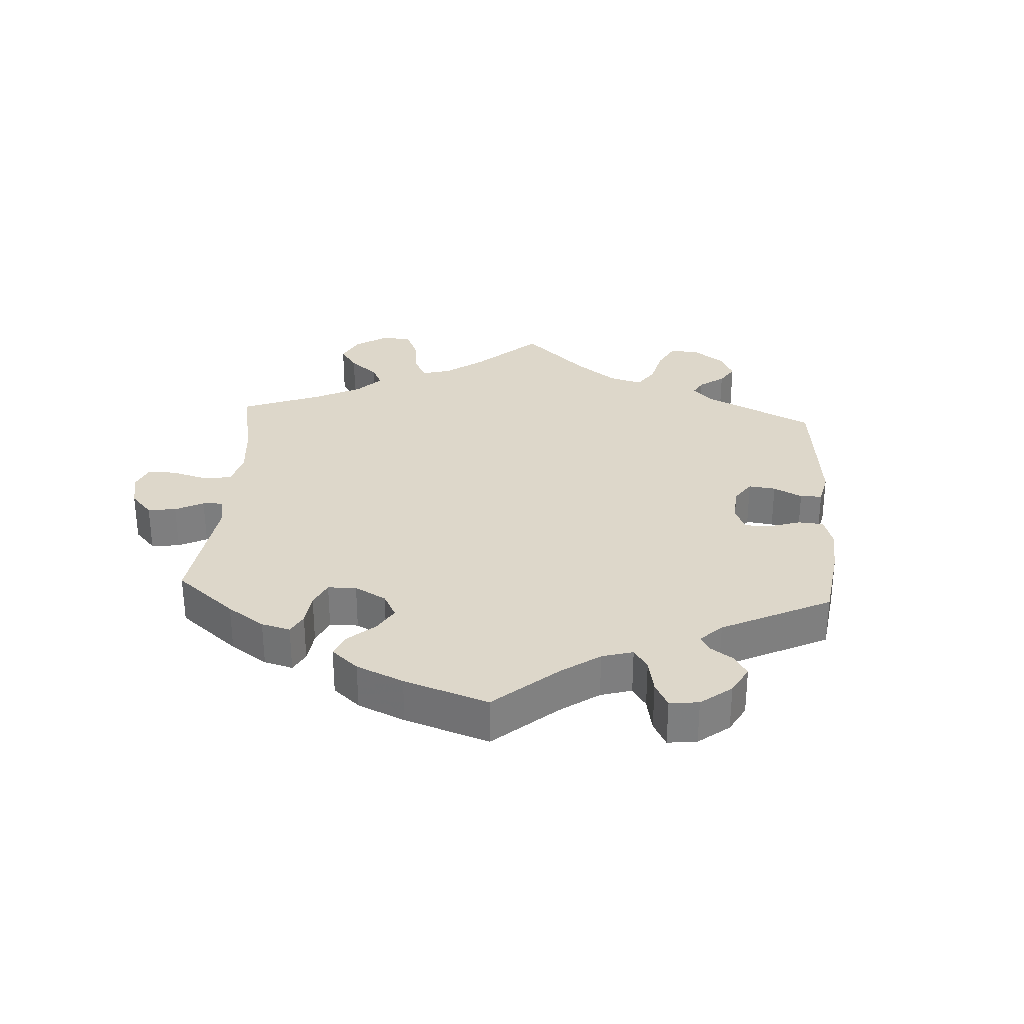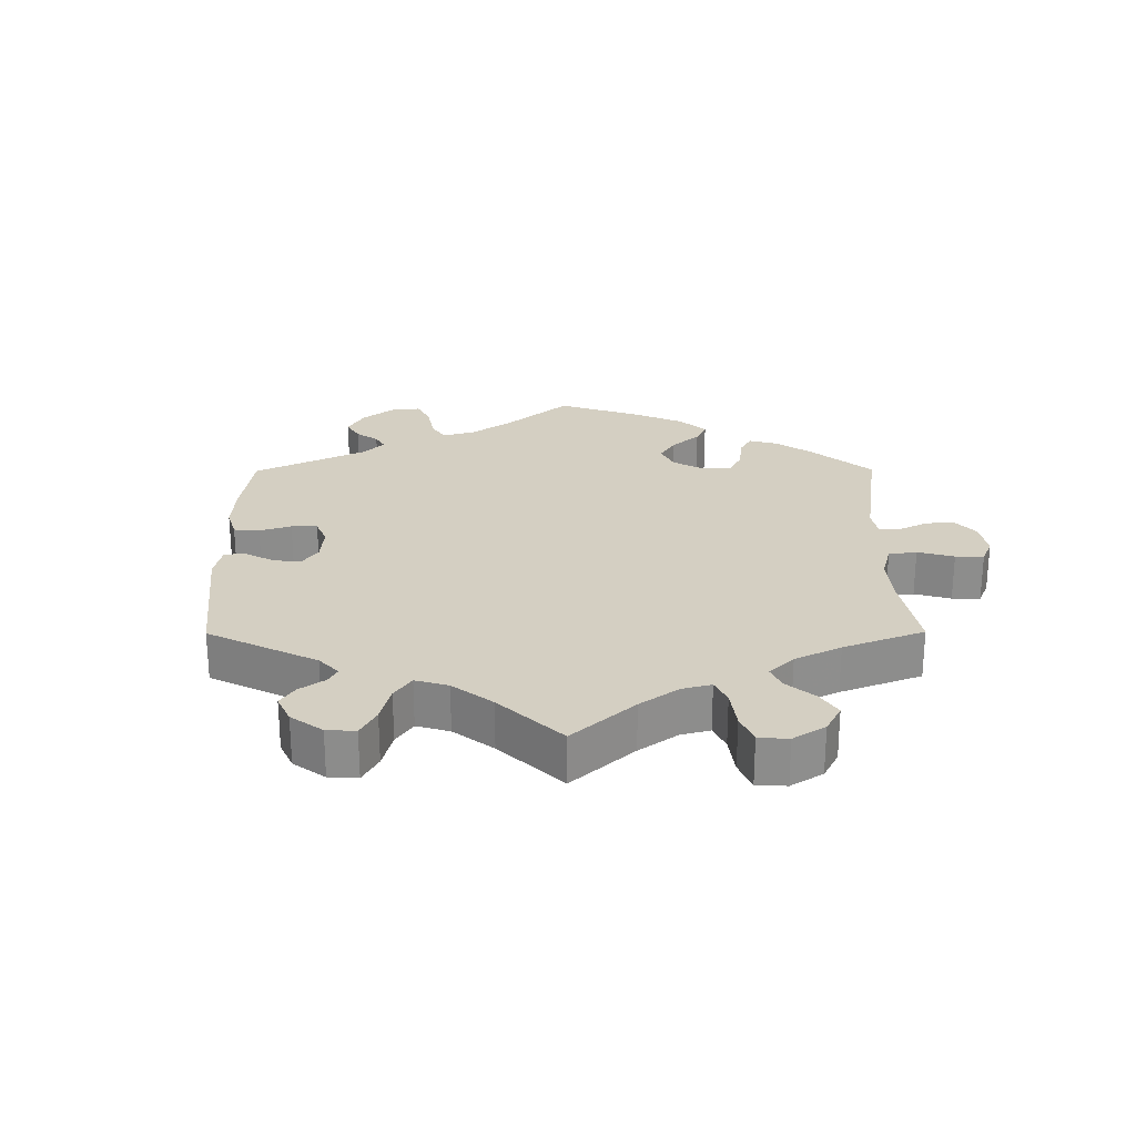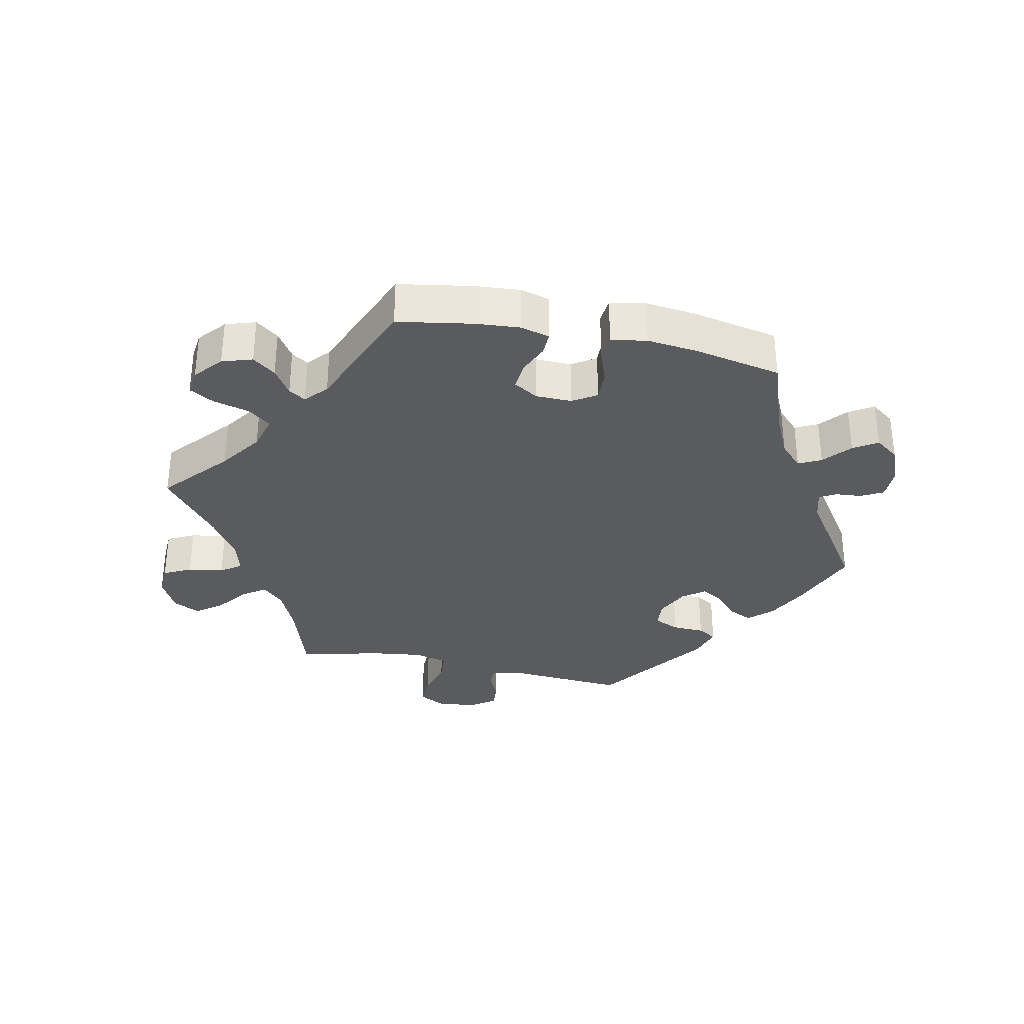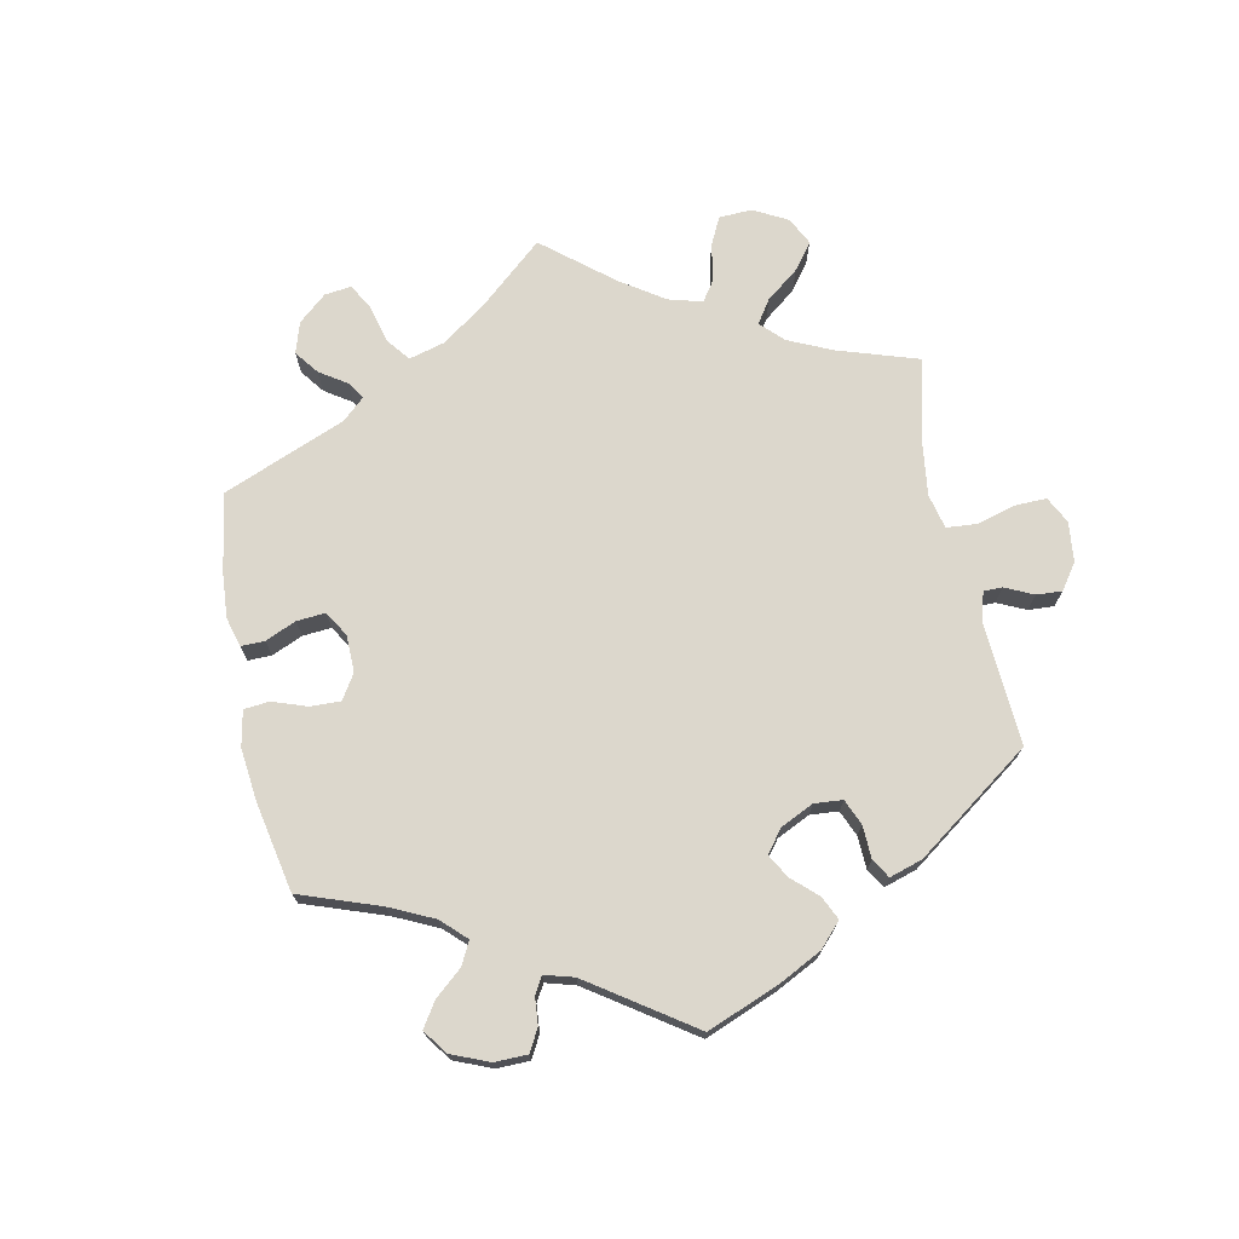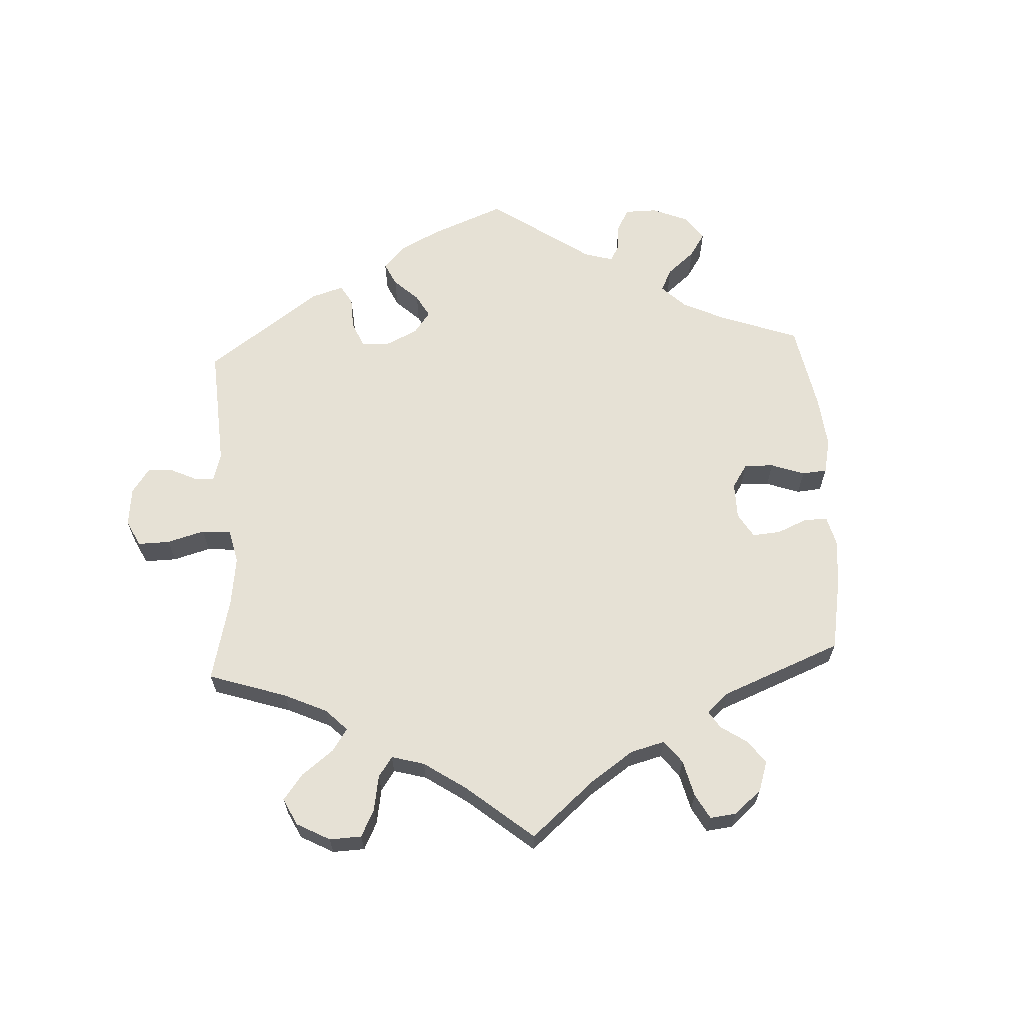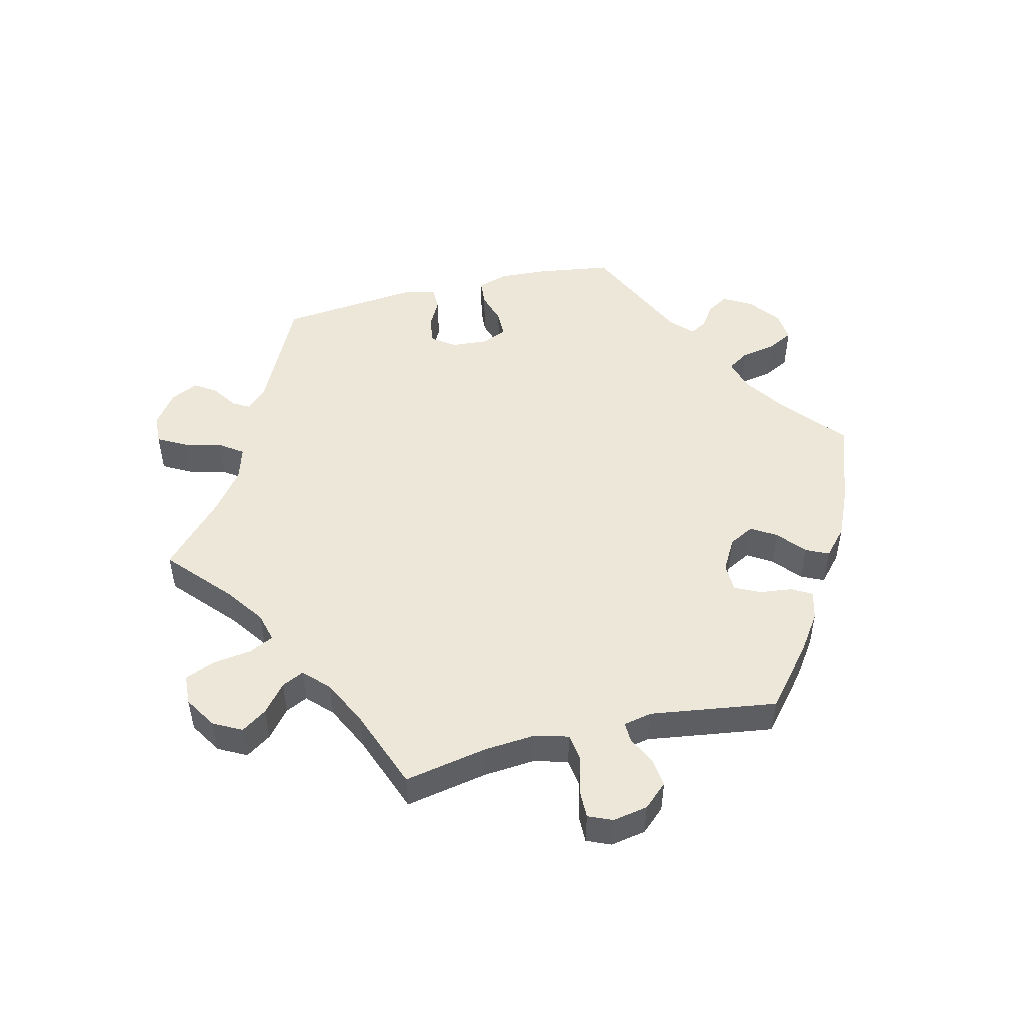
<metadata>
{"format":"obj","ext":"obj","renderer":"f3d","projection":"perspective","resolution":1024,"background":"white","views":[{"elev":30.9,"azim":63.5,"up":"+Y"},{"elev":25.5,"azim":-120.3,"up":"+Y"},{"elev":-33.2,"azim":17.9,"up":"+Y"},{"elev":72.8,"azim":108.4,"up":"+Y"},{"elev":64.5,"azim":-63.0,"up":"+Y"},{"elev":50.0,"azim":-43.6,"up":"+Y"}]}
</metadata>
<code>
v -0.153 0.07 -0.476
v -0.195 0.07 -0.466
v -0.209 0.07 -0.49
v -0.213 0.07 -0.536
v -0.23 0.07 -0.57
v -0.276 0.07 -0.574
v -0.33 0.07 -0.55
v -0.354 0.07 -0.513
v -0.329 0.07 -0.472
v -0.287 0.07 -0.431
v -0.268 0.07 -0.391
v -0.306 0.07 -0.355
v -0.376 0.07 -0.326
v -0.501 0.07 -0.289
v -0.475 0.07 -0.167
v -0.468 0.07 -0.096
v -0.48 0.07 -0.052
v -0.521 0.07 -0.055
v -0.577 0.07 -0.078
v -0.625 0.07 -0.084
v -0.65 0.07 -0.046
v -0.648 0.07 0.011
v -0.622 0.07 0.052
v -0.576 0.07 0.049
v -0.525 0.07 0.03
v -0.488 0.07 0.033
v -0.475 0.07 0.083
v -0.48 0.07 0.16
v -0.501 0.07 0.289
v -0.38 0.07 0.331
v -0.31 0.07 0.364
v -0.272 0.07 0.402
v -0.288 0.07 0.442
v -0.329 0.07 0.482
v -0.351 0.07 0.519
v -0.327 0.07 0.551
v -0.276 0.07 0.569
v -0.229 0.07 0.559
v -0.212 0.07 0.519
v -0.209 0.07 0.471
v -0.195 0.07 0.444
v -0.153 0.07 0.458
v 0 0.07 0.578
v 0.109 0.07 0.538
v 0.17 0.07 0.509
v 0.202 0.07 0.477
v 0.184 0.07 0.447
v 0.144 0.07 0.417
v 0.12 0.07 0.382
v 0.141 0.07 0.344
v 0.188 0.07 0.316
v 0.231 0.07 0.318
v 0.252 0.07 0.357
v 0.262 0.07 0.41
v 0.284 0.07 0.441
v 0.335 0.07 0.424
v 0.398 0.07 0.378
v 0.5 0.07 0.289
v 0.477 0.07 0.165
v 0.471 0.07 0.093
v 0.483 0.07 0.045
v 0.521 0.07 0.043
v 0.572 0.07 0.061
v 0.615 0.07 0.063
v 0.633 0.07 0.022
v 0.625 0.07 -0.037
v 0.6 0.07 -0.079
v 0.562 0.07 -0.078
v 0.526 0.07 -0.061
v 0.497 0.07 -0.061
v 0.486 0.07 -0.105
v 0.5 0.07 -0.289
v 0.409 0.07 -0.361
v 0.351 0.07 -0.399
v 0.304 0.07 -0.41
v 0.282 0.07 -0.378
v 0.271 0.07 -0.329
v 0.251 0.07 -0.295
v 0.21 0.07 -0.3
v 0.165 0.07 -0.331
v 0.147 0.07 -0.369
v 0.172 0.07 -0.402
v 0.213 0.07 -0.428
v 0.229 0.07 -0.457
v 0.191 0.07 -0.492
v 0 0.07 -0.578
v -0.153 0 -0.476
v -0.195 0 -0.466
v -0.209 0 -0.49
v -0.213 0 -0.536
v -0.23 0 -0.57
v -0.276 0 -0.574
v -0.33 0 -0.55
v -0.354 0 -0.513
v -0.329 0 -0.472
v -0.287 0 -0.431
v -0.268 0 -0.391
v -0.306 0 -0.355
v -0.376 0 -0.326
v -0.501 0 -0.289
v -0.475 0 -0.167
v -0.468 0 -0.096
v -0.48 0 -0.052
v -0.521 0 -0.055
v -0.577 0 -0.078
v -0.625 0 -0.084
v -0.65 0 -0.046
v -0.648 0 0.011
v -0.622 0 0.052
v -0.576 0 0.049
v -0.525 0 0.03
v -0.488 0 0.033
v -0.475 0 0.083
v -0.48 0 0.16
v -0.501 0 0.289
v -0.38 0 0.331
v -0.31 0 0.364
v -0.272 0 0.402
v -0.288 0 0.442
v -0.329 0 0.482
v -0.351 0 0.519
v -0.327 0 0.551
v -0.276 0 0.569
v -0.229 0 0.559
v -0.212 0 0.519
v -0.209 0 0.471
v -0.195 0 0.444
v -0.153 0 0.458
v 0 0 0.578
v 0.109 0 0.538
v 0.17 0 0.509
v 0.202 0 0.477
v 0.184 0 0.447
v 0.144 0 0.417
v 0.12 0 0.382
v 0.141 0 0.344
v 0.188 0 0.316
v 0.231 0 0.318
v 0.252 0 0.357
v 0.262 0 0.41
v 0.284 0 0.441
v 0.335 0 0.424
v 0.398 0 0.378
v 0.5 0 0.289
v 0.477 0 0.165
v 0.471 0 0.093
v 0.483 0 0.045
v 0.521 0 0.043
v 0.572 0 0.061
v 0.615 0 0.063
v 0.633 0 0.022
v 0.625 0 -0.037
v 0.6 0 -0.079
v 0.562 0 -0.078
v 0.526 0 -0.061
v 0.497 0 -0.061
v 0.486 0 -0.105
v 0.5 0 -0.289
v 0.409 0 -0.361
v 0.351 0 -0.399
v 0.304 0 -0.41
v 0.282 0 -0.378
v 0.271 0 -0.329
v 0.251 0 -0.295
v 0.21 0 -0.3
v 0.165 0 -0.331
v 0.147 0 -0.369
v 0.172 0 -0.402
v 0.213 0 -0.428
v 0.229 0 -0.457
v 0.191 0 -0.492
v 0 0 -0.578
f 85 86 1
f 82 83 84 85
f 81 82 85 1
f 80 81 1 2
f 79 80 2
f 74 75 76 77
f 74 77 78
f 71 72 73 74
f 70 71 74 78
f 66 67 68 69
f 66 69 70
f 65 66 70
f 62 63 64 65
f 61 62 65 70
f 60 61 70 78
f 56 57 58 59
f 53 54 55 56
f 52 53 56 59
f 51 52 59 60
f 45 46 47 48
f 45 48 49
f 42 43 44 45
f 41 42 45 49
f 37 38 39 40
f 37 40 41
f 36 37 41
f 33 34 35 36
f 32 33 36 41
f 31 32 41 49
f 28 29 30
f 27 28 30 31
f 26 27 31 49
f 22 23 24 25
f 22 25 26
f 21 22 26
f 18 19 20 21
f 17 18 21 26
f 16 17 26 49
f 13 14 15
f 12 13 15 16
f 11 12 16 49
f 7 8 9 10
f 3 4 5 6
f 2 3 6 7
f 51 60 78 79
f 50 51 79 2
f 10 11 49 50
f 2 7 10 50
f 87 172 171
f 171 170 169 168
f 87 171 168 167
f 88 87 167 166
f 88 166 165
f 163 162 161 160
f 164 163 160
f 160 159 158 157
f 164 160 157 156
f 155 154 153 152
f 156 155 152
f 156 152 151
f 151 150 149 148
f 156 151 148 147
f 164 156 147 146
f 145 144 143 142
f 142 141 140 139
f 145 142 139 138
f 146 145 138 137
f 134 133 132 131
f 135 134 131
f 131 130 129 128
f 135 131 128 127
f 126 125 124 123
f 127 126 123
f 127 123 122
f 122 121 120 119
f 127 122 119 118
f 135 127 118 117
f 116 115 114
f 117 116 114 113
f 135 117 113 112
f 111 110 109 108
f 112 111 108
f 112 108 107
f 107 106 105 104
f 112 107 104 103
f 135 112 103 102
f 101 100 99
f 102 101 99 98
f 135 102 98 97
f 96 95 94 93
f 92 91 90 89
f 93 92 89 88
f 165 164 146 137
f 88 165 137 136
f 136 135 97 96
f 136 96 93 88
f 1 87 88 2
f 2 88 89 3
f 3 89 90 4
f 4 90 91 5
f 5 91 92 6
f 6 92 93 7
f 7 93 94 8
f 8 94 95 9
f 9 95 96 10
f 10 96 97 11
f 11 97 98 12
f 12 98 99 13
f 13 99 100 14
f 14 100 101 15
f 15 101 102 16
f 16 102 103 17
f 17 103 104 18
f 18 104 105 19
f 19 105 106 20
f 20 106 107 21
f 21 107 108 22
f 22 108 109 23
f 23 109 110 24
f 24 110 111 25
f 25 111 112 26
f 26 112 113 27
f 27 113 114 28
f 28 114 115 29
f 29 115 116 30
f 30 116 117 31
f 31 117 118 32
f 32 118 119 33
f 33 119 120 34
f 34 120 121 35
f 35 121 122 36
f 36 122 123 37
f 37 123 124 38
f 38 124 125 39
f 39 125 126 40
f 40 126 127 41
f 41 127 128 42
f 42 128 129 43
f 43 129 130 44
f 44 130 131 45
f 45 131 132 46
f 46 132 133 47
f 47 133 134 48
f 48 134 135 49
f 49 135 136 50
f 50 136 137 51
f 51 137 138 52
f 52 138 139 53
f 53 139 140 54
f 54 140 141 55
f 55 141 142 56
f 56 142 143 57
f 57 143 144 58
f 58 144 145 59
f 59 145 146 60
f 60 146 147 61
f 61 147 148 62
f 62 148 149 63
f 63 149 150 64
f 64 150 151 65
f 65 151 152 66
f 66 152 153 67
f 67 153 154 68
f 68 154 155 69
f 69 155 156 70
f 70 156 157 71
f 71 157 158 72
f 72 158 159 73
f 73 159 160 74
f 74 160 161 75
f 75 161 162 76
f 76 162 163 77
f 77 163 164 78
f 78 164 165 79
f 79 165 166 80
f 80 166 167 81
f 81 167 168 82
f 82 168 169 83
f 83 169 170 84
f 84 170 171 85
f 85 171 172 86
f 86 172 87 1

</code>
